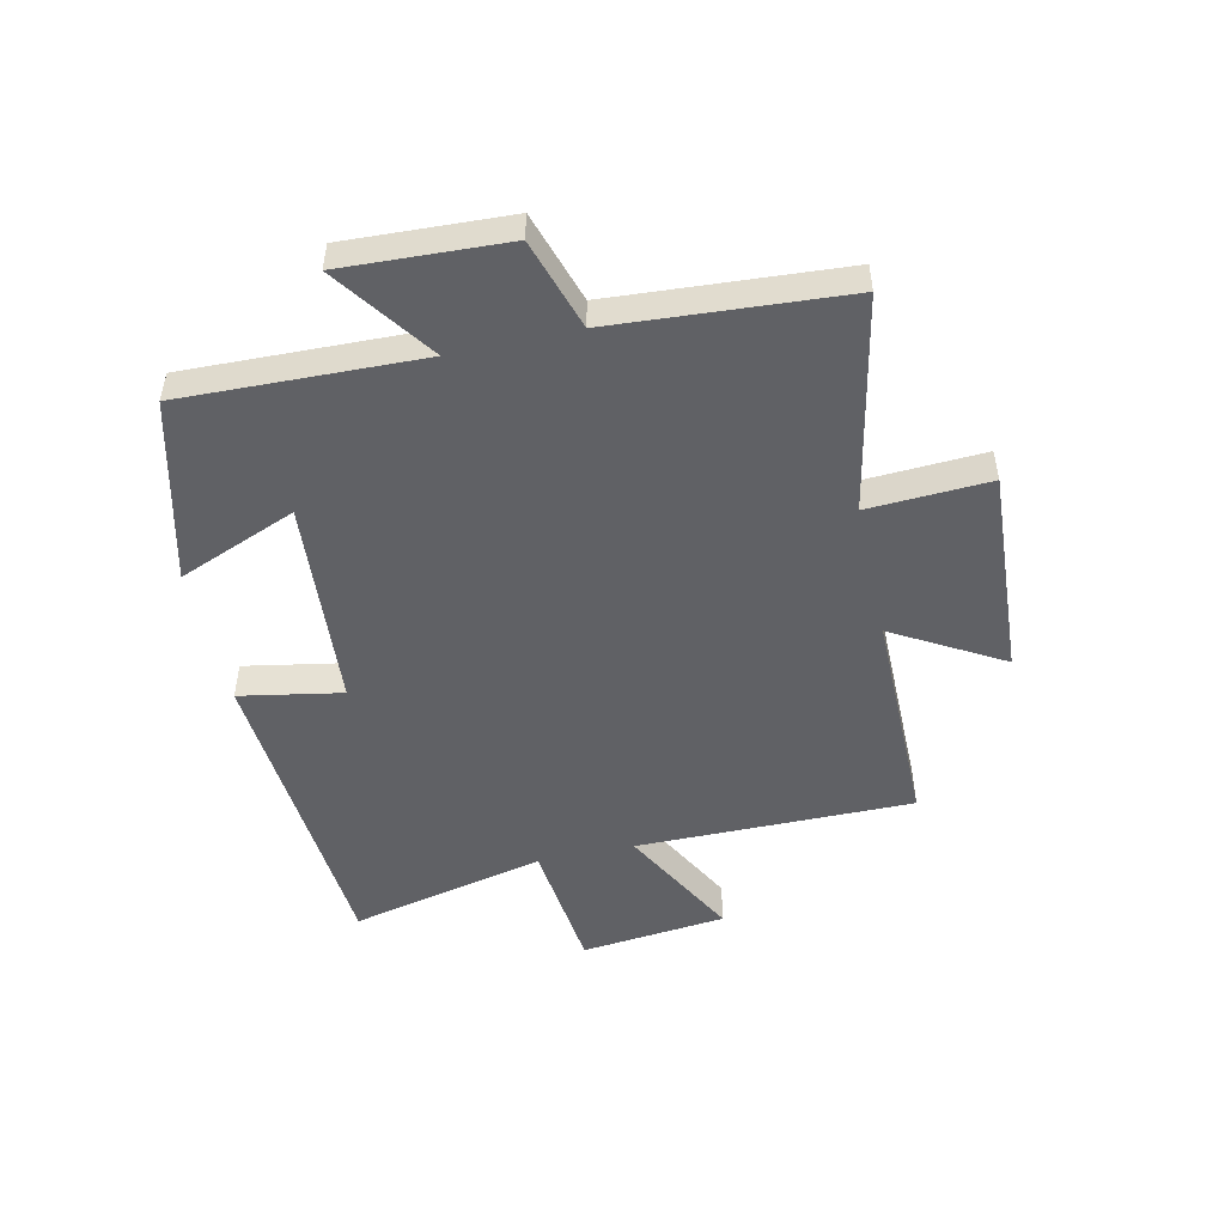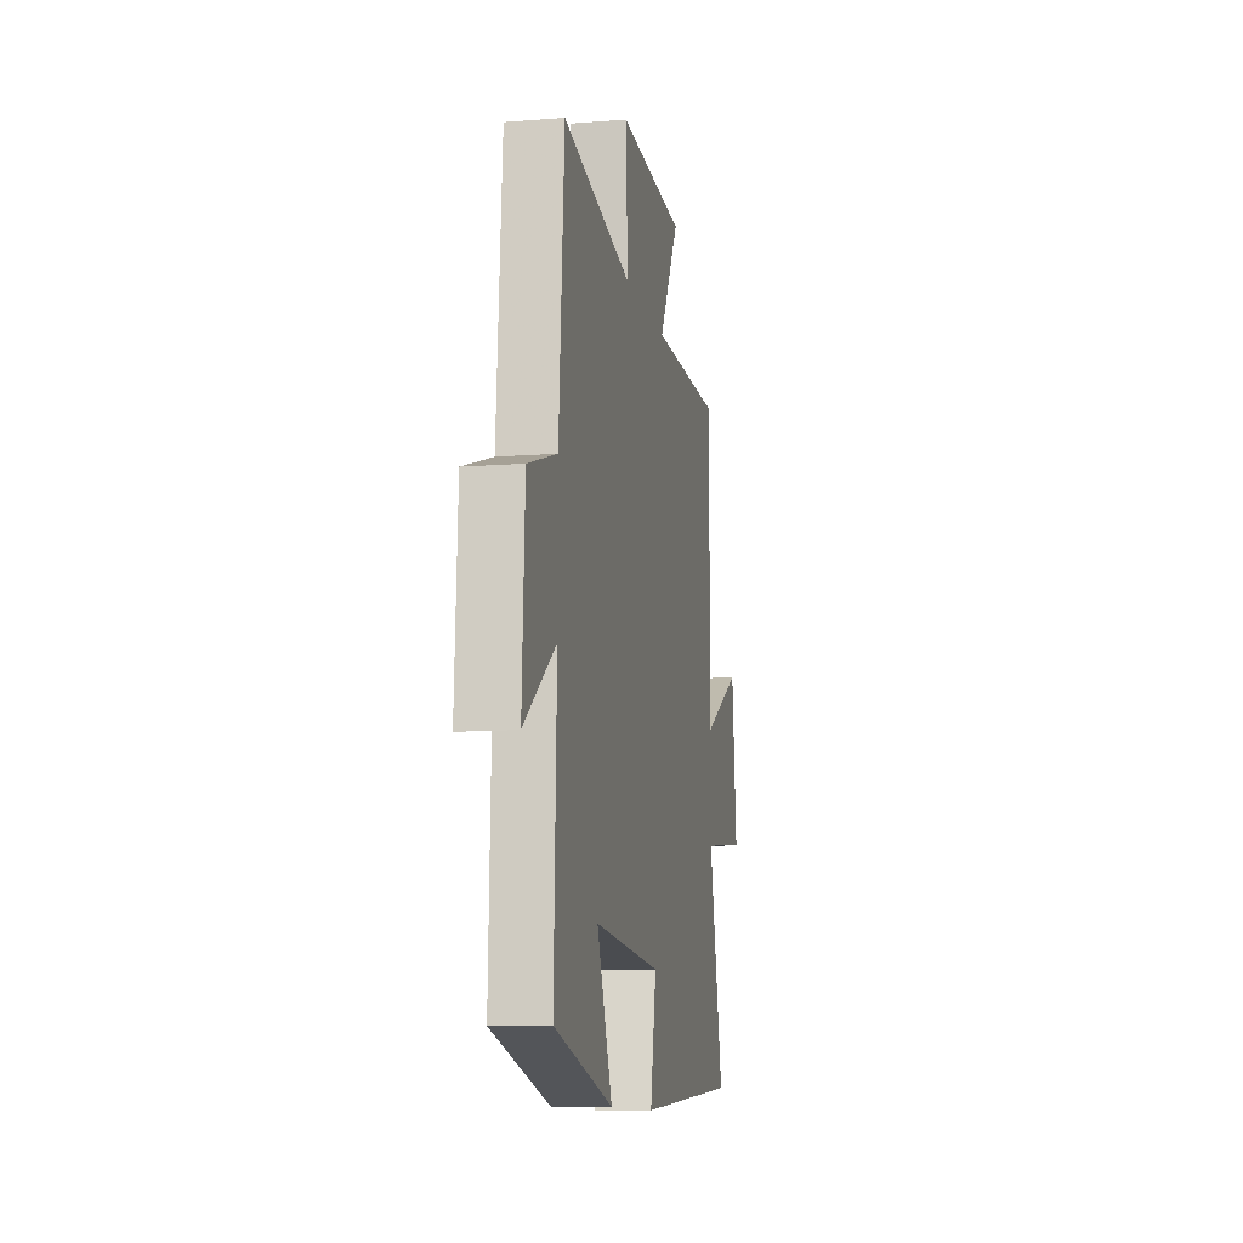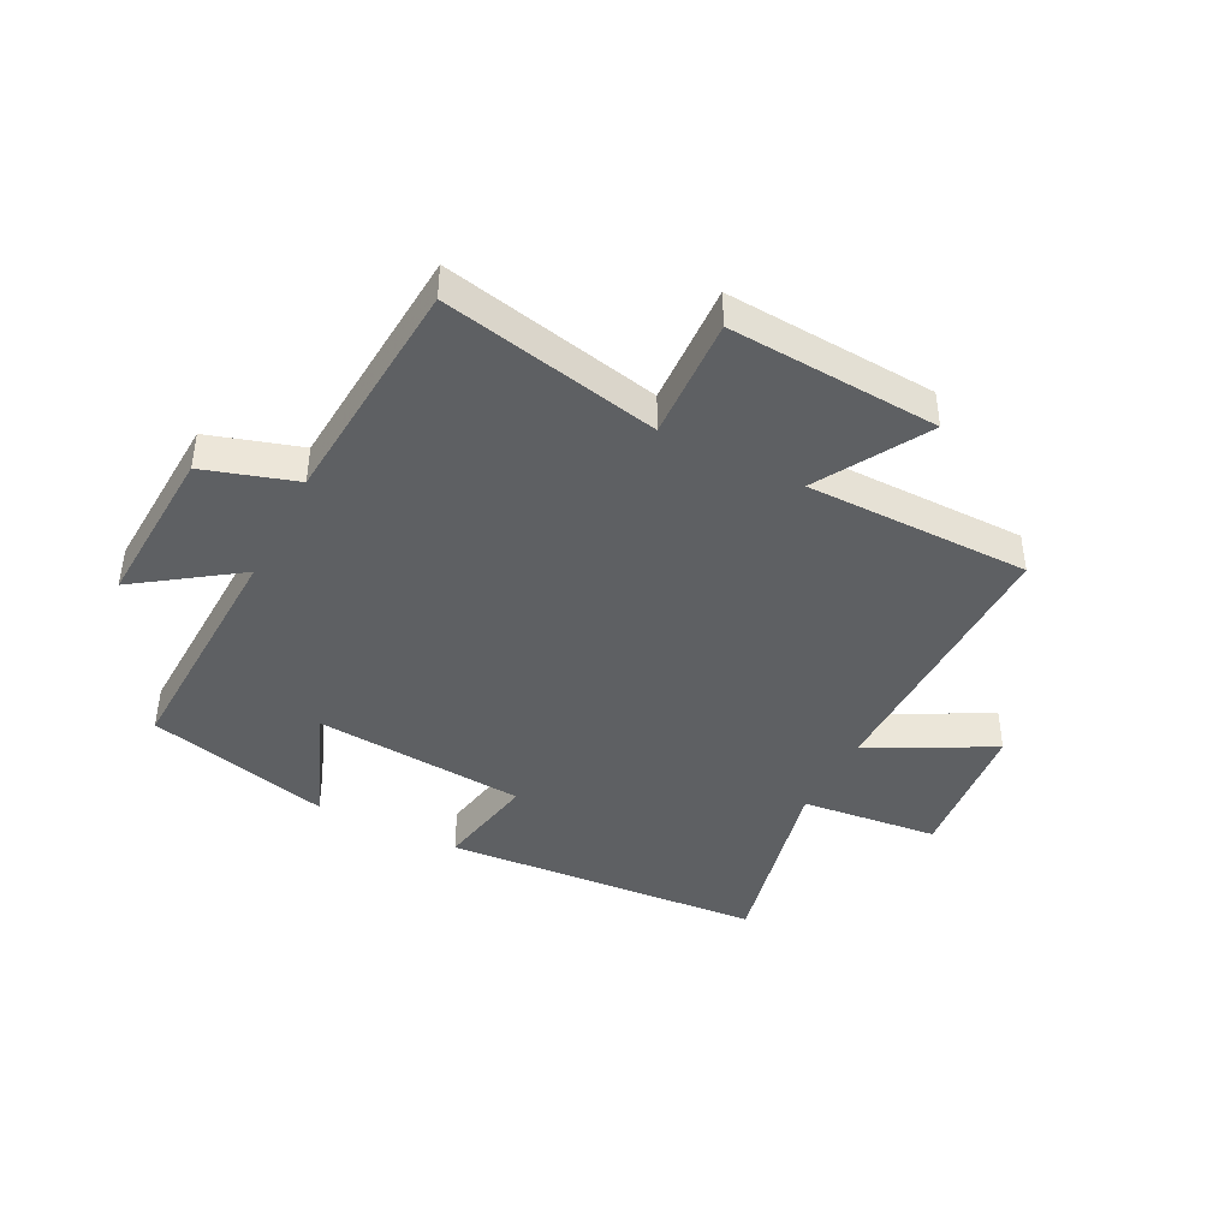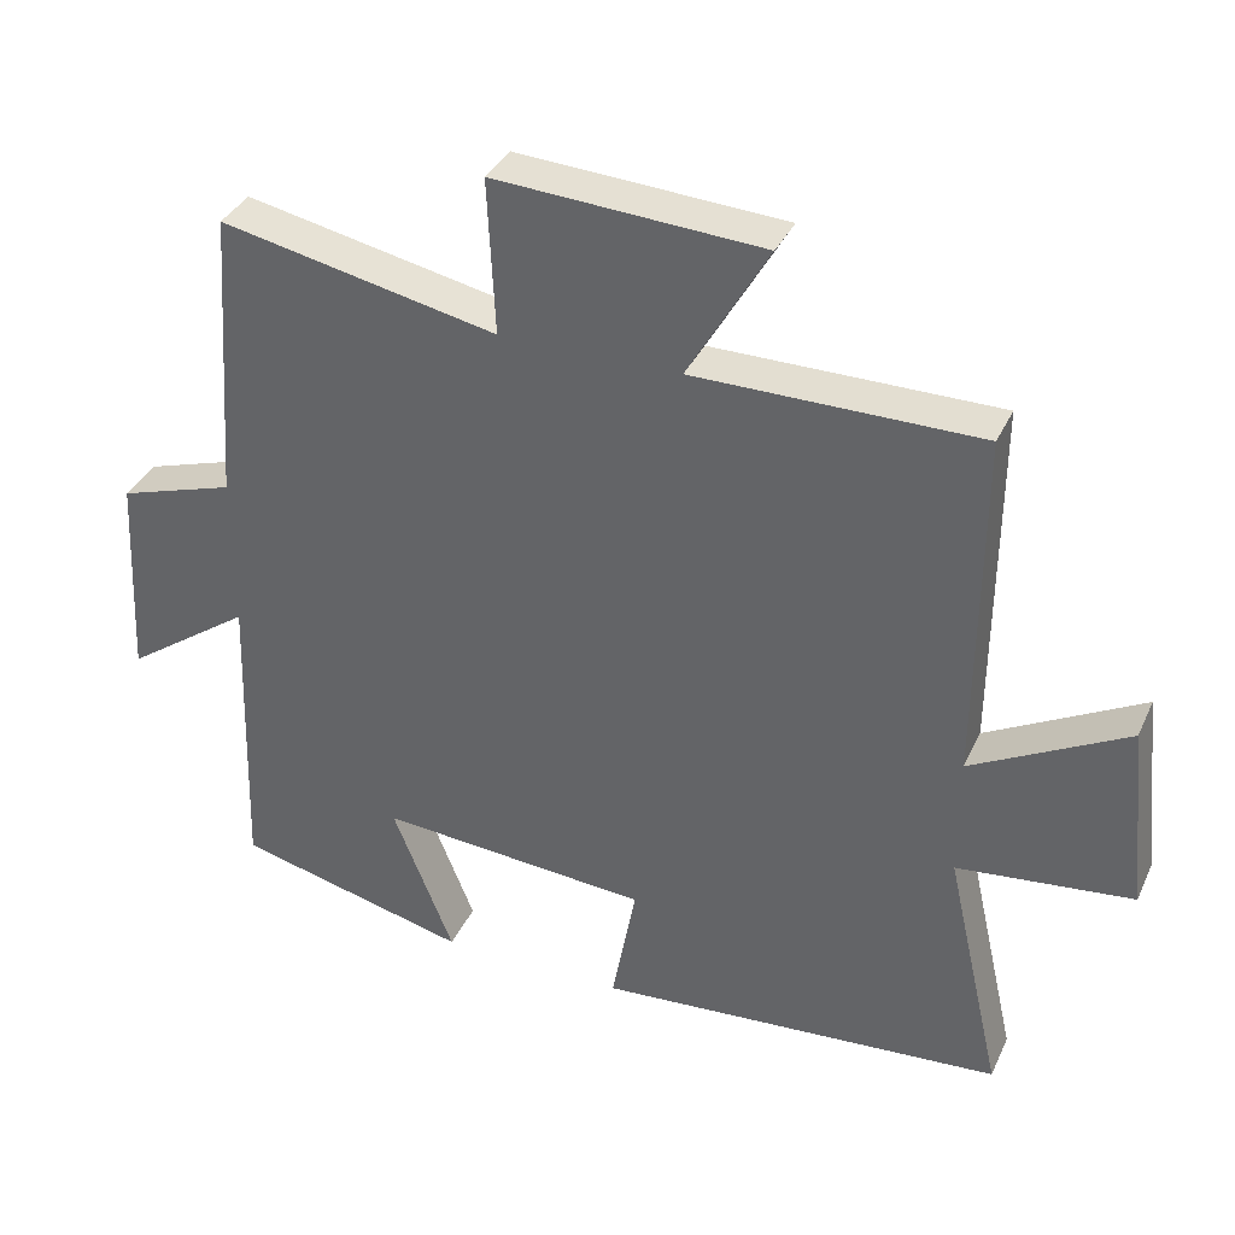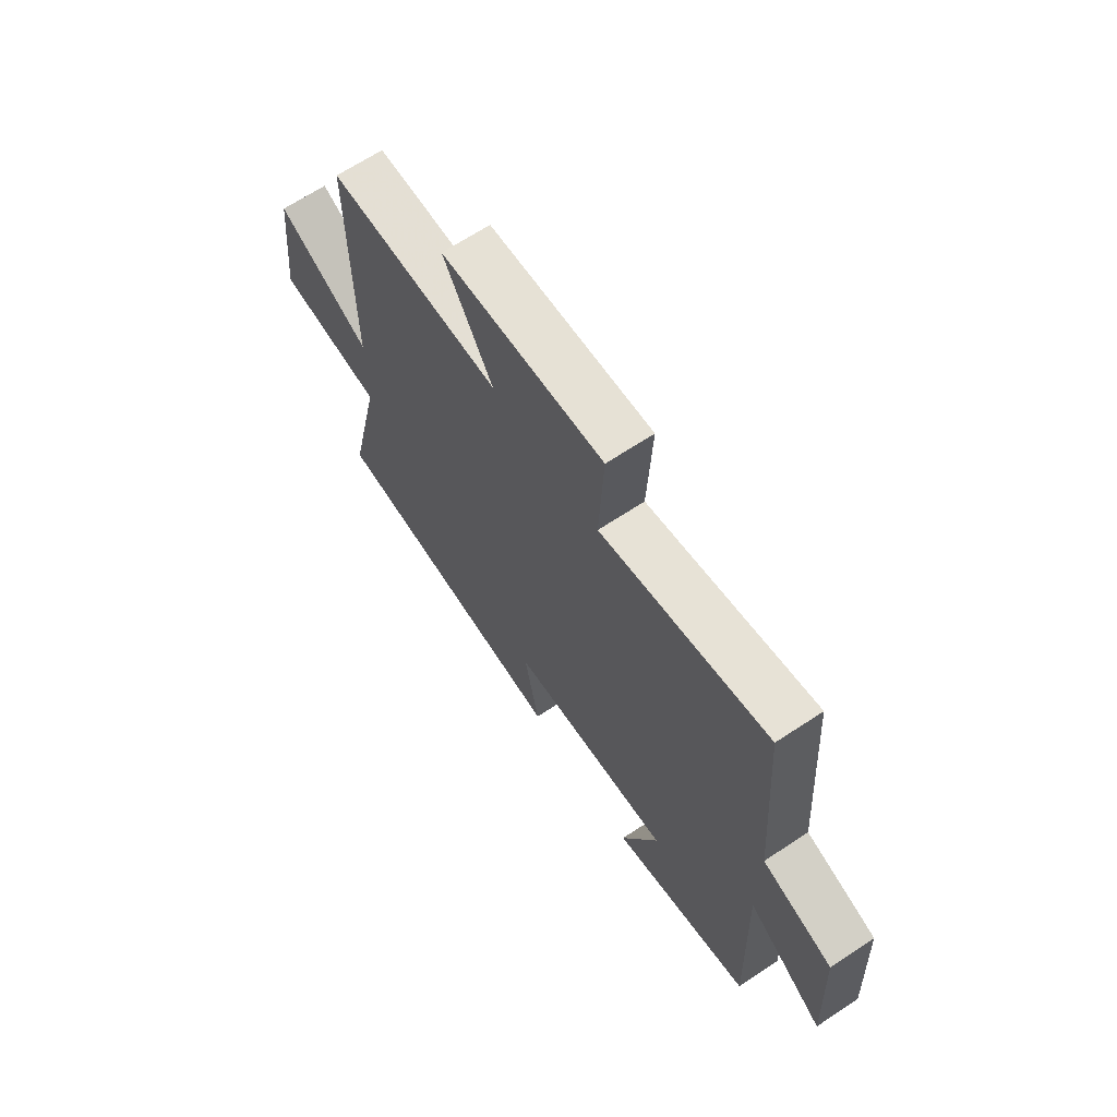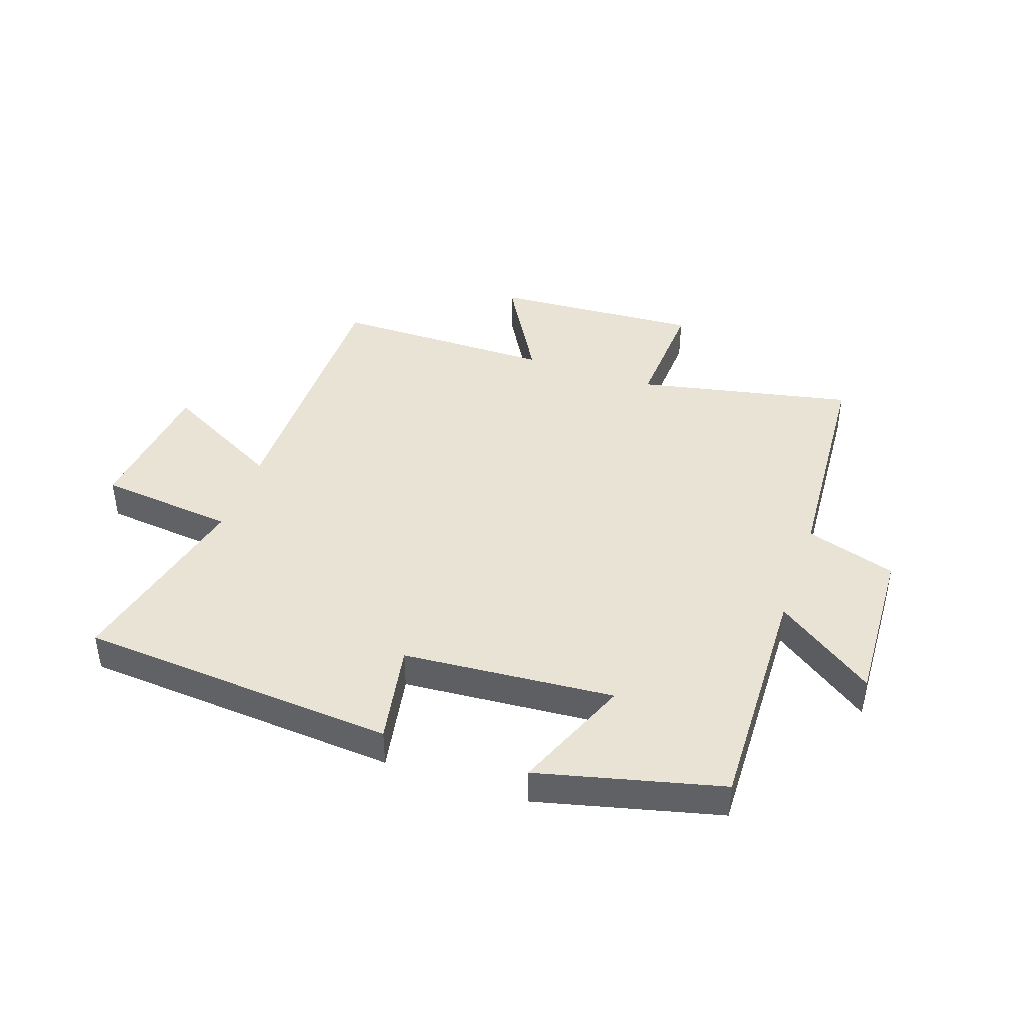
<metadata>
{"format":"obj","ext":"obj","renderer":"f3d","projection":"perspective","resolution":1024,"background":"white","views":[{"elev":-49.8,"azim":-77.3,"up":"+Y"},{"elev":-10.7,"azim":-78.9,"up":"+Z"},{"elev":-42.2,"azim":-27.2,"up":"+Y"},{"elev":35.9,"azim":22.5,"up":"+Z"},{"elev":66.4,"azim":-123.6,"up":"+Z"},{"elev":42.1,"azim":-160.8,"up":"+Y"}]}
</metadata>
<code>
v -0.513 0.07 -0.423
v -0.5 0.07 -0.02
v -0.667 0.07 -0.138
v -0.653 0.07 0.138
v -0.5 0.07 0.186
v -0.472 0.07 0.576
v -0.108 0.07 0.5
v -0.118 0.07 0.705
v 0.234 0.07 0.683
v 0.128 0.07 0.5
v 0.503 0.07 0.499
v 0.5 0.07 0.033
v 0.704 0.07 0.142
v 0.73 0.07 -0.104
v 0.5 0.07 -0.129
v 0.575 0.07 -0.46
v 0.039 0.07 -0.5
v 0.071 0.07 -0.328
v -0.285 0.07 -0.3
v -0.205 0.07 -0.5
v -0.513 0 -0.423
v -0.5 0 -0.02
v -0.667 0 -0.138
v -0.653 0 0.138
v -0.5 0 0.186
v -0.472 0 0.576
v -0.108 0 0.5
v -0.118 0 0.705
v 0.234 0 0.683
v 0.128 0 0.5
v 0.503 0 0.499
v 0.5 0 0.033
v 0.704 0 0.142
v 0.73 0 -0.104
v 0.5 0 -0.129
v 0.575 0 -0.46
v 0.039 0 -0.5
v 0.071 0 -0.328
v -0.285 0 -0.3
v -0.205 0 -0.5
f 19 20 1 2
f 18 19 2
f 15 16 17 18
f 15 18 2
f 12 13 14 15
f 12 15 2
f 10 11 12 2
f 7 8 9 10
f 7 10 2 3
f 5 6 7
f 5 7 3
f 3 4 5
f 22 21 40 39
f 22 39 38
f 38 37 36 35
f 22 38 35
f 35 34 33 32
f 22 35 32
f 22 32 31 30
f 30 29 28 27
f 23 22 30 27
f 27 26 25
f 23 27 25
f 25 24 23
f 1 21 22 2
f 2 22 23 3
f 3 23 24 4
f 4 24 25 5
f 5 25 26 6
f 6 26 27 7
f 7 27 28 8
f 8 28 29 9
f 9 29 30 10
f 10 30 31 11
f 11 31 32 12
f 12 32 33 13
f 13 33 34 14
f 14 34 35 15
f 15 35 36 16
f 16 36 37 17
f 17 37 38 18
f 18 38 39 19
f 19 39 40 20
f 20 40 21 1

</code>
